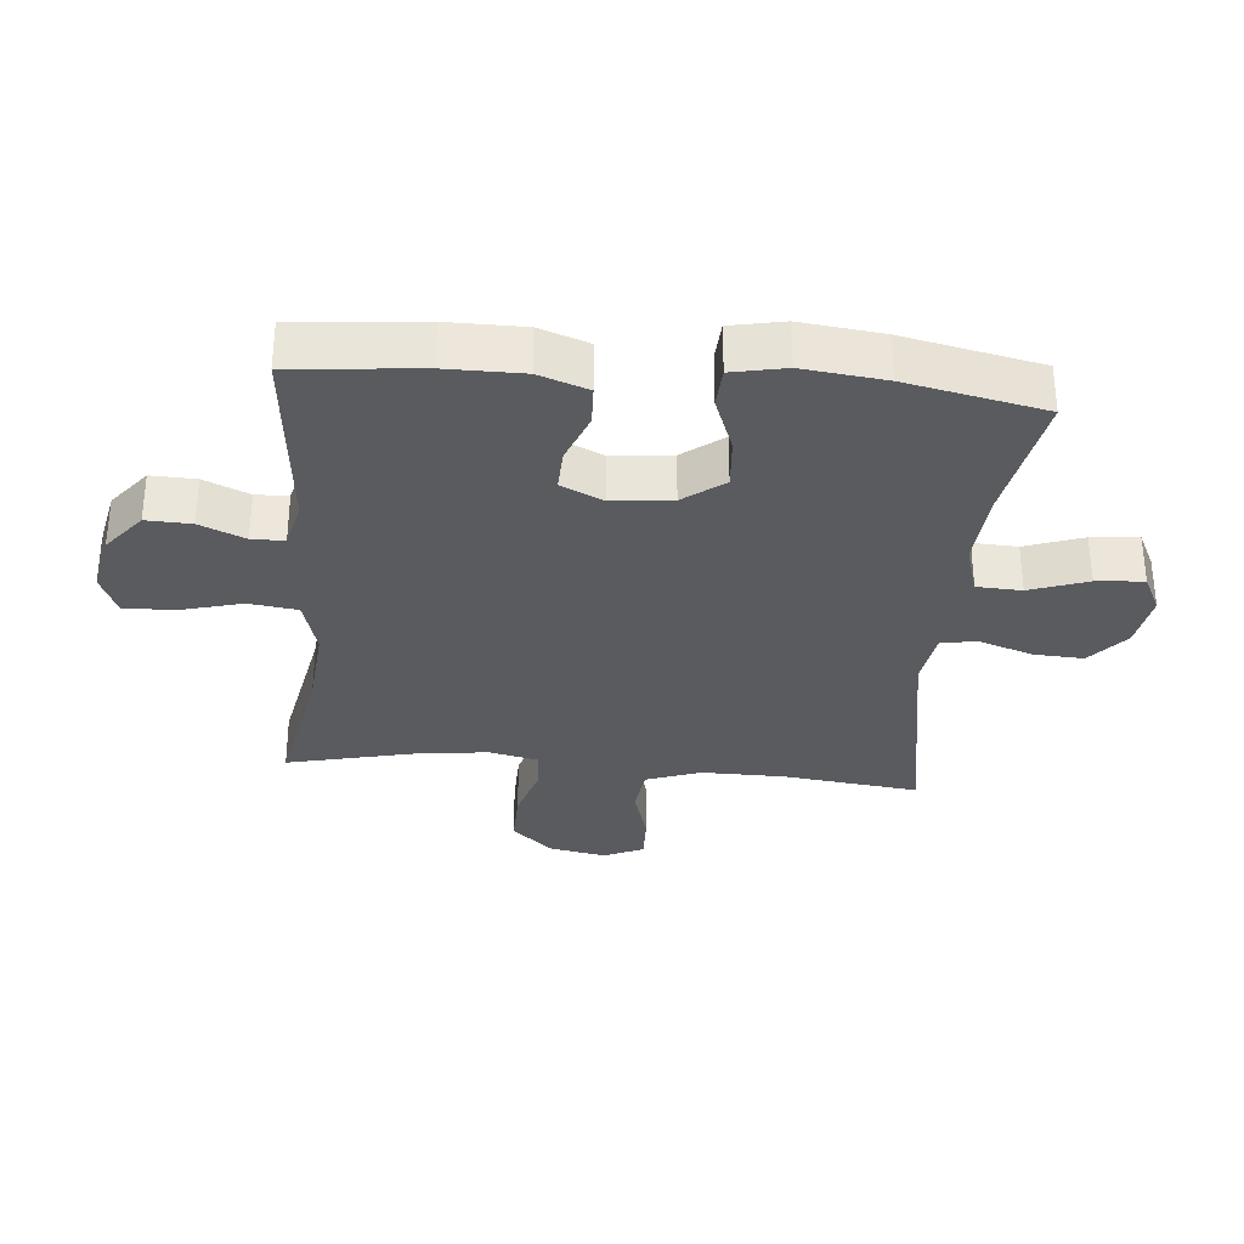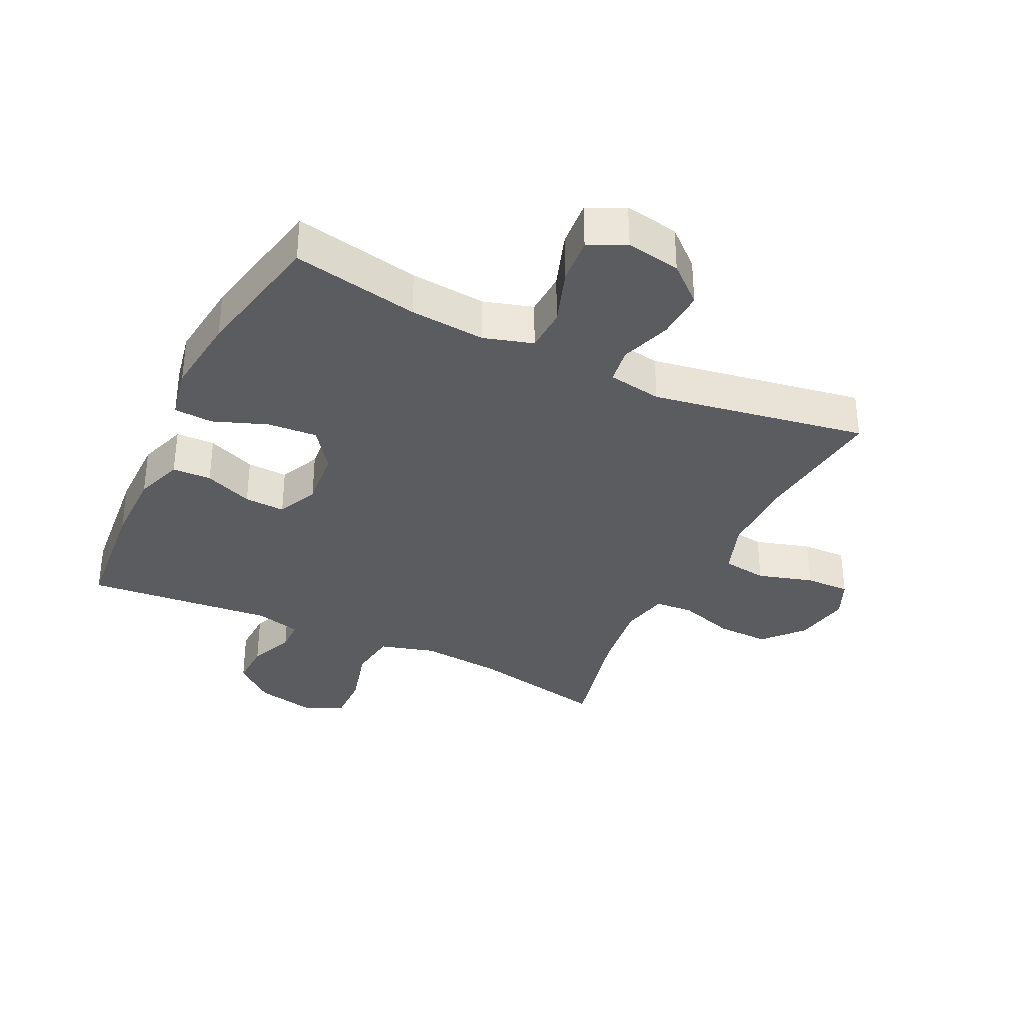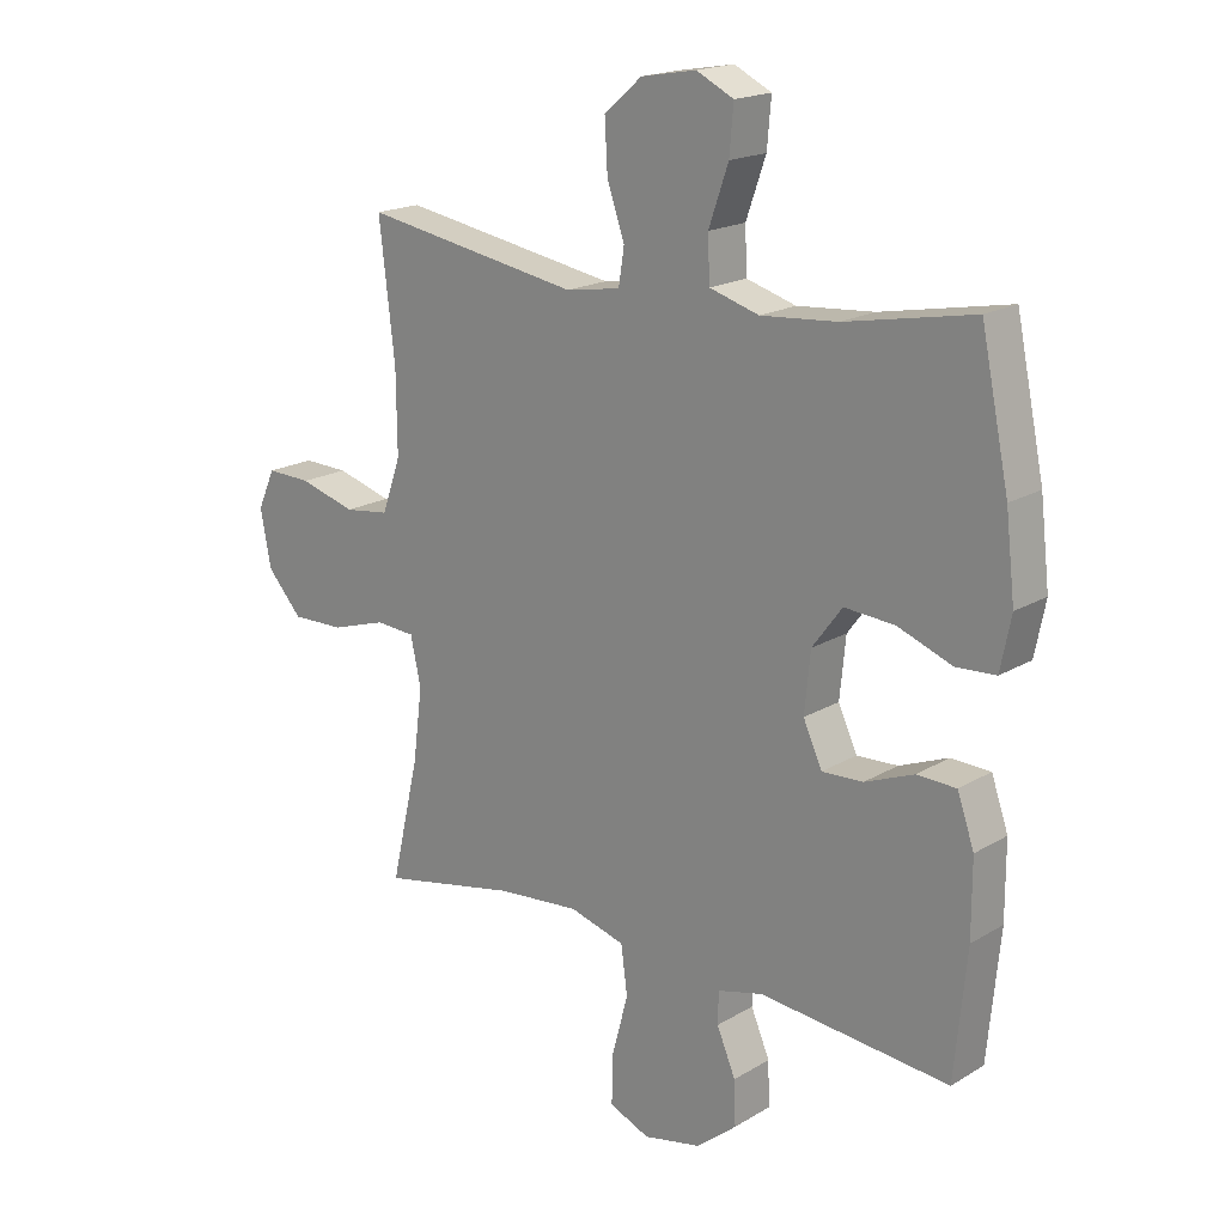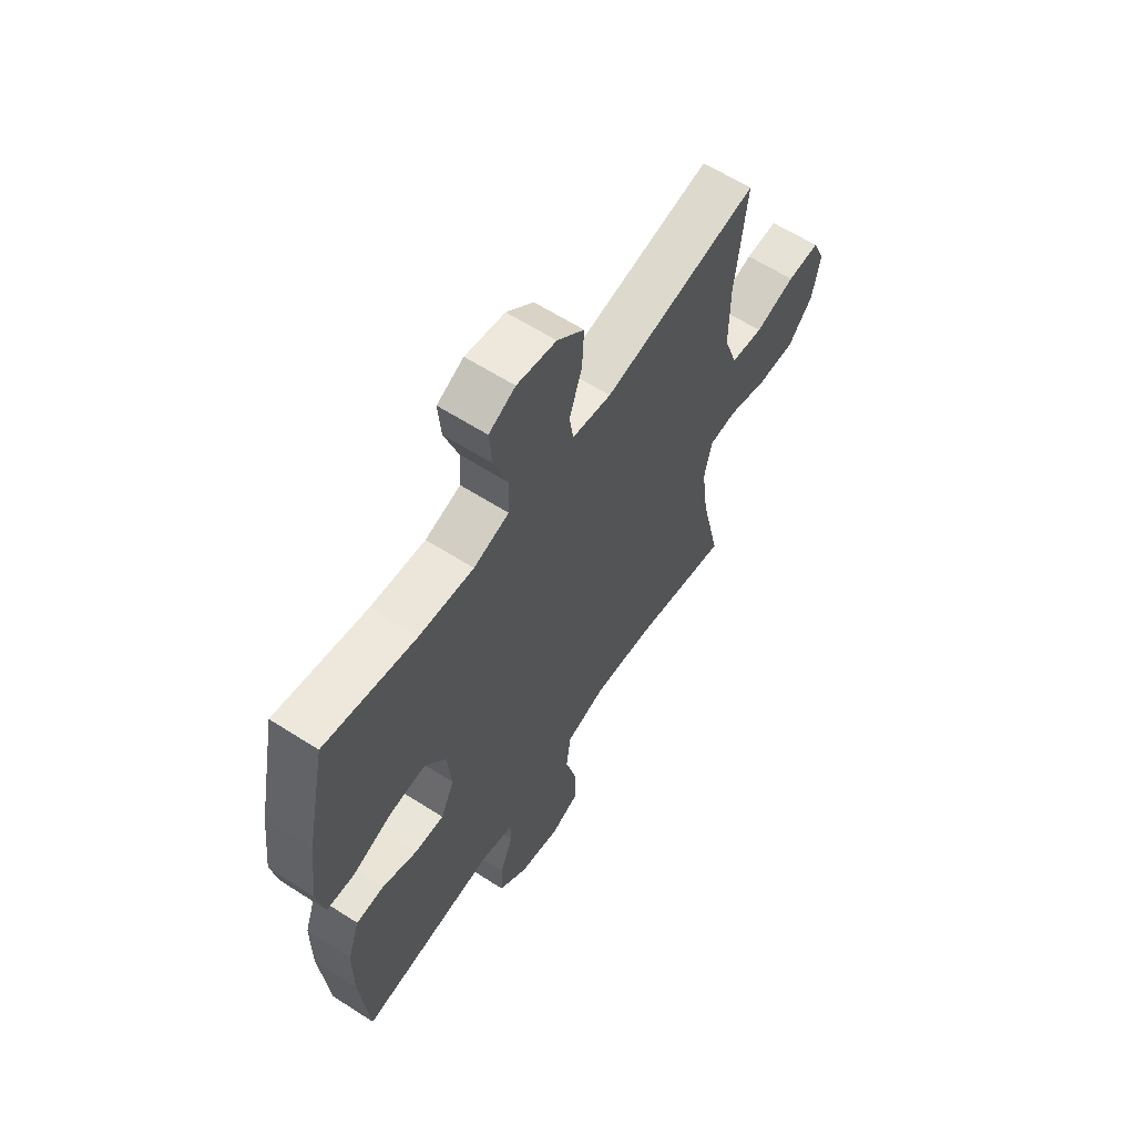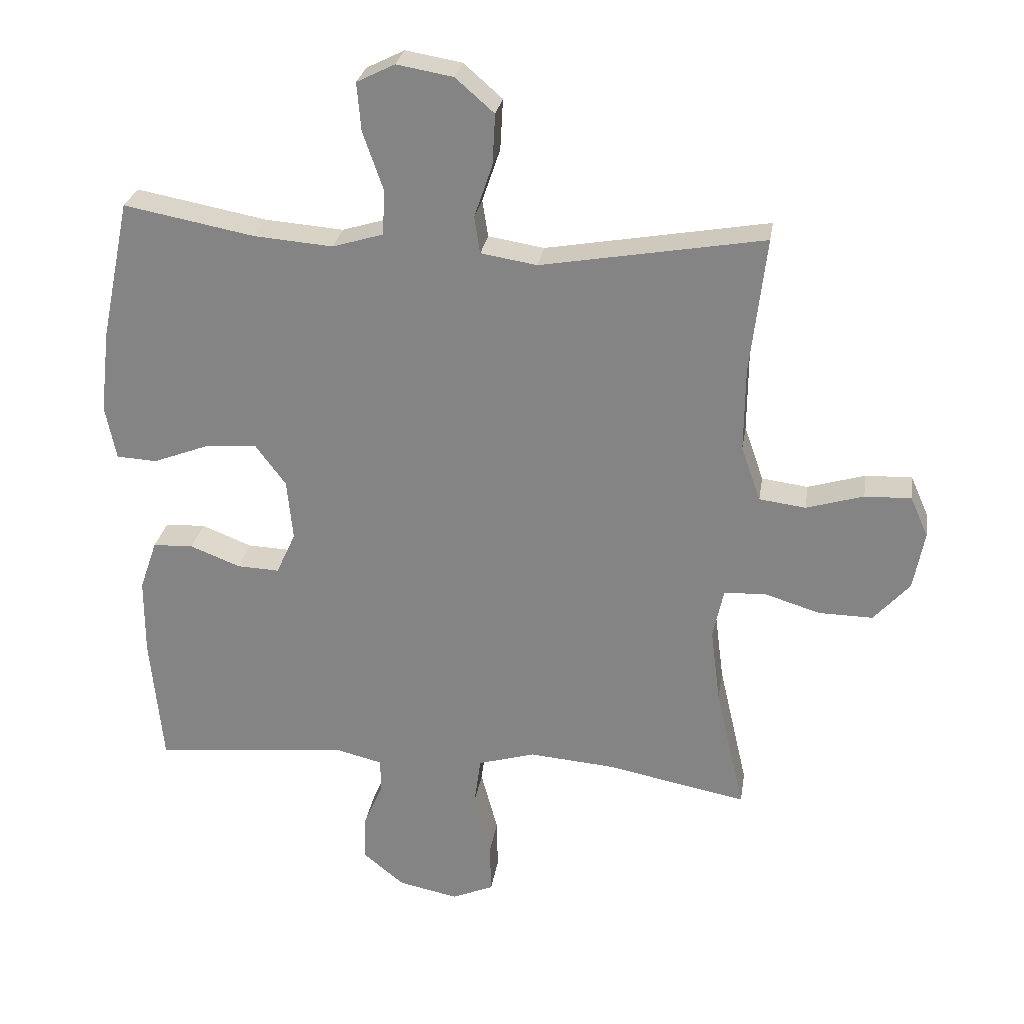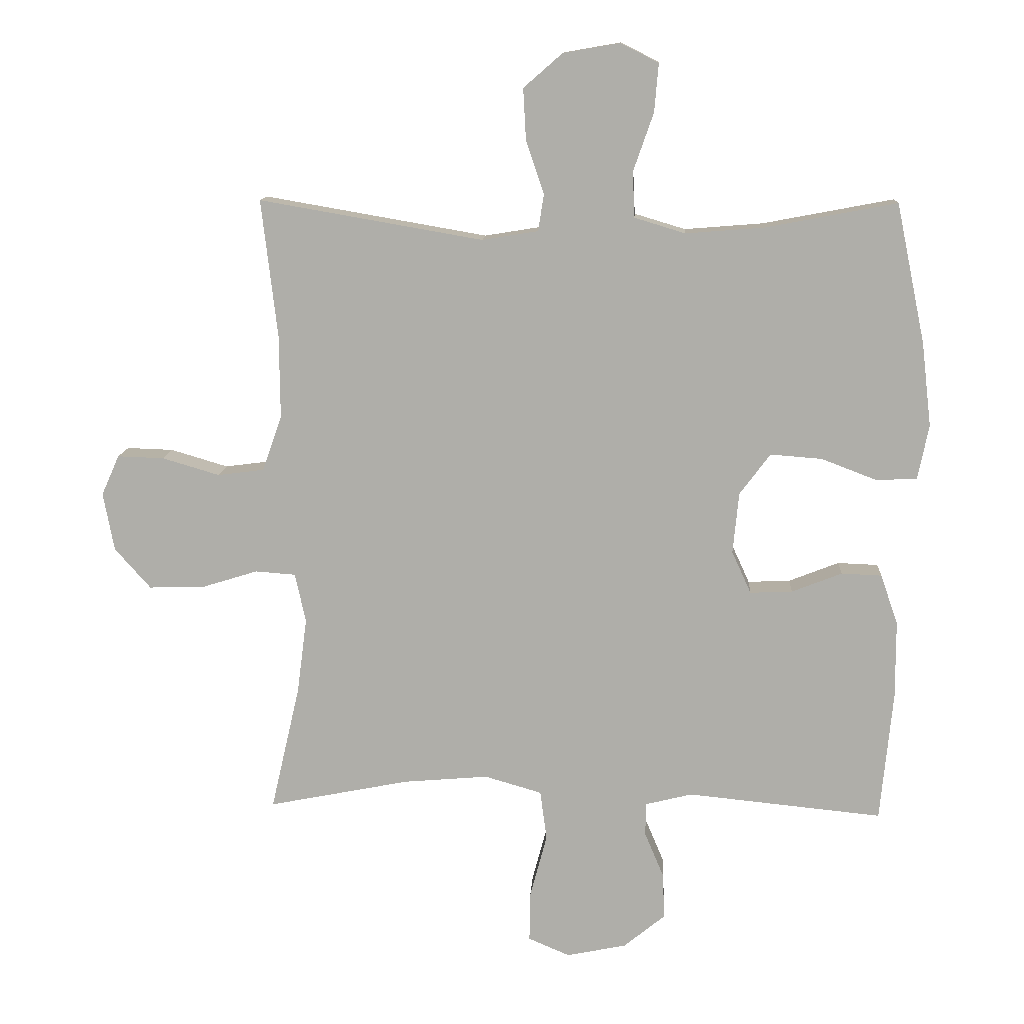
<metadata>
{"format":"obj","ext":"obj","renderer":"f3d","projection":"perspective","resolution":1024,"background":"white","views":[{"elev":-32.6,"azim":-95.1,"up":"+Y"},{"elev":-34.9,"azim":-25.9,"up":"+Y"},{"elev":18.3,"azim":-138.9,"up":"+Z"},{"elev":61.4,"azim":-56.8,"up":"+Z"},{"elev":27.0,"azim":8.8,"up":"+Z"},{"elev":11.9,"azim":-176.7,"up":"+Z"}]}
</metadata>
<code>
o path40_path40.001
v -0.5675 0.0375 0.2843
v -0.5827 0.0375 0.153
v -0.5655 0.0375 0.0677
v -0.5018 0.0375 0.06414
v -0.4138 0.0375 0.0978
v -0.3325 0.0375 0.1041
v -0.2841 0.0375 0.03938
v -0.2747 0.0375 -0.05665
v -0.3052 0.0375 -0.1234
v -0.3717 0.0375 -0.1205
v -0.4508 0.0375 -0.08951
v -0.5144 0.0375 -0.09204
v -0.5416 0.0375 -0.1709
v -0.5418 0.0375 -0.293
v -0.5221 0.0375 -0.4976
v -0.2146 0.0375 -0.4668
v -0.1411 0.0375 -0.4851
v -0.1402 0.0375 -0.5371
v -0.1706 0.0375 -0.609
v -0.1731 0.0375 -0.6808
v -0.108 0.0375 -0.7339
v -0.01378 0.0375 -0.7534
v 0.05153 0.0375 -0.7255
v 0.04995 0.0375 -0.6459
v 0.02342 0.0375 -0.5465
v 0.03392 0.0375 -0.4687
v 0.1239 0.0375 -0.4426
v 0.2579 0.0375 -0.4539
v 0.4798 0.0375 -0.4976
v 0.4343 0.0375 -0.2997
v 0.4189 0.0375 -0.1812
v 0.4359 0.0375 -0.1036
v 0.4994 0.0375 -0.09894
v 0.5888 0.0375 -0.1267
v 0.6747 0.0375 -0.1284
v 0.7313 0.0375 -0.06484
v 0.7486 0.0375 0.02677
v 0.7205 0.0375 0.08988
v 0.6474 0.0375 0.08749
v 0.5571 0.0375 0.06071
v 0.4839 0.0375 0.07016
v 0.4534 0.0375 0.1574
v 0.4546 0.0375 0.2878
v 0.4798 0.0375 0.5041
v 0.1279 0.0375 0.4432
v 0.03961 0.0375 0.4575
v 0.0306 0.0375 0.5159
v 0.05896 0.0375 0.5991
v 0.06338 0.0375 0.6794
v 0.002346 0.0375 0.7327
v -0.08676 0.0375 0.7481
v -0.1468 0.0375 0.7181
v -0.1403 0.0375 0.6425
v -0.1083 0.0375 0.5507
v -0.1115 0.0375 0.4794
v -0.1917 0.0375 0.4552
v -0.3152 0.0375 0.465
v -0.5221 0.0375 0.5041
v -0.5675 -0.0375 0.2843
v -0.5827 -0.0375 0.153
v -0.5655 -0.0375 0.0677
v -0.5018 -0.0375 0.06414
v -0.4138 -0.0375 0.0978
v -0.3325 -0.0375 0.1041
v -0.2841 -0.0375 0.03938
v -0.2747 -0.0375 -0.05665
v -0.3052 -0.0375 -0.1234
v -0.3717 -0.0375 -0.1205
v -0.4508 -0.0375 -0.08951
v -0.5144 -0.0375 -0.09204
v -0.5416 -0.0375 -0.1709
v -0.5418 -0.0375 -0.293
v -0.5221 -0.0375 -0.4976
v -0.2146 -0.0375 -0.4668
v -0.1411 -0.0375 -0.4851
v -0.1402 -0.0375 -0.5371
v -0.1706 -0.0375 -0.609
v -0.1731 -0.0375 -0.6808
v -0.108 -0.0375 -0.7339
v -0.01378 -0.0375 -0.7534
v 0.05153 -0.0375 -0.7255
v 0.04995 -0.0375 -0.6459
v 0.02342 -0.0375 -0.5465
v 0.03392 -0.0375 -0.4687
v 0.1239 -0.0375 -0.4426
v 0.2579 -0.0375 -0.4539
v 0.4798 -0.0375 -0.4976
v 0.4343 -0.0375 -0.2997
v 0.4189 -0.0375 -0.1812
v 0.4359 -0.0375 -0.1036
v 0.4994 -0.0375 -0.09894
v 0.5888 -0.0375 -0.1267
v 0.6747 -0.0375 -0.1284
v 0.7313 -0.0375 -0.06484
v 0.7486 -0.0375 0.02677
v 0.7205 -0.0375 0.08988
v 0.6474 -0.0375 0.08749
v 0.5571 -0.0375 0.06071
v 0.4839 -0.0375 0.07016
v 0.4534 -0.0375 0.1574
v 0.4546 -0.0375 0.2878
v 0.4798 -0.0375 0.5041
v 0.1279 -0.0375 0.4432
v 0.03961 -0.0375 0.4575
v 0.0306 -0.0375 0.5159
v 0.05896 -0.0375 0.5991
v 0.06338 -0.0375 0.6794
v 0.002346 -0.0375 0.7327
v -0.08676 -0.0375 0.7481
v -0.1468 -0.0375 0.7181
v -0.1403 -0.0375 0.6425
v -0.1083 -0.0375 0.5507
v -0.1115 -0.0375 0.4794
v -0.1917 -0.0375 0.4552
v -0.3152 -0.0375 0.465
v -0.5221 -0.0375 0.5041
v -0.108 0.0375 -0.7339
v -0.01378 0.0375 -0.7534
v 0.05153 0.0375 -0.7255
v 0.05153 0.0375 -0.7255
v -0.1731 0.0375 -0.6808
v 0.04995 0.0375 -0.6459
v -0.1706 0.0375 -0.609
v 0.02342 0.0375 -0.5465
v -0.1402 0.0375 -0.5371
v 0.03392 0.0375 -0.4687
v 0.03392 0.0375 -0.4687
v -0.1411 0.0375 -0.4851
v -0.1411 0.0375 -0.4851
v -0.2146 0.0375 -0.4668
v 0.2579 0.0375 -0.4539
v 0.4798 0.0375 -0.4976
v 0.4798 0.0375 -0.4976
v -0.5221 0.0375 -0.4976
v -0.5221 0.0375 -0.4976
v 0.1239 0.0375 -0.4426
v 0.4343 0.0375 -0.2997
v -0.5418 0.0375 -0.293
v 0.4189 0.0375 -0.1812
v -0.5416 0.0375 -0.1709
v 0.4359 0.0375 -0.1036
v 0.4359 0.0375 -0.1036
v -0.5144 0.0375 -0.09204
v -0.5144 0.0375 -0.09204
v -0.3052 0.0375 -0.1234
v -0.3052 0.0375 -0.1234
v -0.3717 0.0375 -0.1205
v 0.5888 0.0375 -0.1267
v 0.6747 0.0375 -0.1284
v 0.7313 0.0375 -0.06484
v 0.4994 0.0375 -0.09894
v -0.2747 0.0375 -0.05665
v -0.4508 0.0375 -0.08951
v 0.7486 0.0375 0.02677
v -0.2841 0.0375 0.03938
v 0.7205 0.0375 0.08988
v 0.7205 0.0375 0.08988
v -0.3325 0.0375 0.1041
v 0.5571 0.0375 0.06071
v 0.4839 0.0375 0.07016
v 0.4839 0.0375 0.07016
v 0.6474 0.0375 0.08749
v -0.5655 0.0375 0.0677
v -0.5655 0.0375 0.0677
v -0.5018 0.0375 0.06414
v -0.4138 0.0375 0.0978
v -0.5827 0.0375 0.153
v 0.4534 0.0375 0.1574
v -0.5675 0.0375 0.2843
v 0.4546 0.0375 0.2878
v 0.1279 0.0375 0.4432
v 0.03961 0.0375 0.4575
v 0.03961 0.0375 0.4575
v -0.1917 0.0375 0.4552
v -0.3152 0.0375 0.465
v -0.1115 0.0375 0.4794
v -0.1115 0.0375 0.4794
v 0.0306 0.0375 0.5159
v -0.5221 0.0375 0.5041
v -0.5221 0.0375 0.5041
v 0.4798 0.0375 0.5041
v 0.4798 0.0375 0.5041
v -0.1083 0.0375 0.5507
v 0.05896 0.0375 0.5991
v -0.1403 0.0375 0.6425
v 0.06338 0.0375 0.6794
v -0.1468 0.0375 0.7181
v -0.1468 0.0375 0.7181
v 0.002346 0.0375 0.7327
v -0.08676 0.0375 0.7481
v -0.108 -0.0375 -0.7339
v -0.01378 -0.0375 -0.7534
v 0.05153 -0.0375 -0.7255
v 0.05153 -0.0375 -0.7255
v -0.1731 -0.0375 -0.6808
v 0.04995 -0.0375 -0.6459
v -0.1706 -0.0375 -0.609
v 0.02342 -0.0375 -0.5465
v -0.1402 -0.0375 -0.5371
v 0.03392 -0.0375 -0.4687
v 0.03392 -0.0375 -0.4687
v -0.1411 -0.0375 -0.4851
v -0.1411 -0.0375 -0.4851
v -0.2146 -0.0375 -0.4668
v 0.2579 -0.0375 -0.4539
v 0.4798 -0.0375 -0.4976
v 0.4798 -0.0375 -0.4976
v -0.5221 -0.0375 -0.4976
v -0.5221 -0.0375 -0.4976
v 0.1239 -0.0375 -0.4426
v 0.4343 -0.0375 -0.2997
v -0.5418 -0.0375 -0.293
v 0.4189 -0.0375 -0.1812
v -0.5416 -0.0375 -0.1709
v 0.4359 -0.0375 -0.1036
v 0.4359 -0.0375 -0.1036
v -0.5144 -0.0375 -0.09204
v -0.5144 -0.0375 -0.09204
v -0.3052 -0.0375 -0.1234
v -0.3052 -0.0375 -0.1234
v -0.3717 -0.0375 -0.1205
v 0.5888 -0.0375 -0.1267
v 0.6747 -0.0375 -0.1284
v 0.7313 -0.0375 -0.06484
v 0.4994 -0.0375 -0.09894
v -0.2747 -0.0375 -0.05665
v -0.4508 -0.0375 -0.08951
v 0.7486 -0.0375 0.02677
v -0.2841 -0.0375 0.03938
v 0.7205 -0.0375 0.08988
v 0.7205 -0.0375 0.08988
v -0.3325 -0.0375 0.1041
v 0.5571 -0.0375 0.06071
v 0.4839 -0.0375 0.07016
v 0.4839 -0.0375 0.07016
v 0.6474 -0.0375 0.08749
v -0.5655 -0.0375 0.0677
v -0.5655 -0.0375 0.0677
v -0.5018 -0.0375 0.06414
v -0.4138 -0.0375 0.0978
v -0.5827 -0.0375 0.153
v 0.4534 -0.0375 0.1574
v -0.5675 -0.0375 0.2843
v 0.4546 -0.0375 0.2878
v 0.1279 -0.0375 0.4432
v 0.03961 -0.0375 0.4575
v 0.03961 -0.0375 0.4575
v -0.1917 -0.0375 0.4552
v -0.3152 -0.0375 0.465
v -0.1115 -0.0375 0.4794
v -0.1115 -0.0375 0.4794
v 0.0306 -0.0375 0.5159
v -0.5221 -0.0375 0.5041
v -0.5221 -0.0375 0.5041
v 0.4798 -0.0375 0.5041
v 0.4798 -0.0375 0.5041
v -0.1083 -0.0375 0.5507
v 0.05896 -0.0375 0.5991
v -0.1403 -0.0375 0.6425
v 0.06338 -0.0375 0.6794
v -0.1468 -0.0375 0.7181
v -0.1468 -0.0375 0.7181
v 0.002346 -0.0375 0.7327
v -0.08676 -0.0375 0.7481
f 191 196 197
f 205 213 210
f 259 264 261
f 245 242 244
f 243 232 249
f 219 221 212
f 222 233 225
f 232 243 240
f 234 242 215
f 208 204 212
f 250 248 229
f 219 200 226
f 197 196 198
f 242 245 229
f 245 244 255
f 258 257 252
f 202 200 219
f 197 198 199
f 212 221 214
f 195 191 197
f 250 252 257
f 211 213 205
f 243 249 253
f 214 221 227
f 215 242 229
f 202 219 204
f 263 259 258
f 246 250 229
f 263 258 260
f 199 198 202
f 193 196 192
f 263 264 259
f 233 224 236
f 200 202 198
f 225 234 215
f 246 252 250
f 226 215 229
f 236 228 230
f 228 236 224
f 233 222 224
f 257 258 259
f 213 215 226
f 214 227 217
f 232 248 249
f 223 224 222
f 192 196 191
f 240 243 241
f 229 245 246
f 200 210 226
f 204 219 212
f 234 225 233
f 211 205 206
f 240 241 239
f 239 241 237
f 210 213 226
f 229 248 232
f 21 22 80 79
f 22 120 194 80
f 20 21 79 78
f 23 24 82 81
f 19 20 78 77
f 24 25 83 82
f 18 19 77 76
f 25 127 201 83
f 129 18 76 203
f 16 17 75 74
f 28 133 207 86
f 135 16 74 209
f 26 27 85 84
f 27 28 86 85
f 29 30 88 87
f 14 15 73 72
f 30 31 89 88
f 13 14 72 71
f 31 142 216 89
f 144 13 71 218
f 146 10 68 220
f 34 35 93 92
f 35 36 94 93
f 33 34 92 91
f 8 9 67 66
f 11 12 70 69
f 10 11 69 68
f 32 33 91 90
f 36 37 95 94
f 7 8 66 65
f 37 157 231 95
f 6 7 65 64
f 40 161 235 98
f 39 40 98 97
f 38 39 97 96
f 164 4 62 238
f 4 5 63 62
f 2 3 61 60
f 41 42 100 99
f 5 6 64 63
f 1 2 60 59
f 42 43 101 100
f 45 173 247 103
f 56 57 115 114
f 177 56 114 251
f 46 47 105 104
f 180 1 59 254
f 57 58 116 115
f 182 45 103 256
f 43 44 102 101
f 54 55 113 112
f 47 48 106 105
f 53 54 112 111
f 48 49 107 106
f 188 53 111 262
f 49 50 108 107
f 51 52 110 109
f 50 51 109 108
f 117 123 122
f 131 136 139
f 185 187 190
f 171 170 168
f 169 175 158
f 145 138 147
f 148 151 159
f 158 166 169
f 160 141 168
f 134 138 130
f 176 155 174
f 145 152 126
f 123 124 122
f 168 155 171
f 171 181 170
f 184 178 183
f 128 145 126
f 123 125 124
f 138 140 147
f 121 123 117
f 176 183 178
f 137 131 139
f 169 179 175
f 140 153 147
f 141 155 168
f 128 130 145
f 189 184 185
f 172 155 176
f 189 186 184
f 125 128 124
f 119 118 122
f 189 185 190
f 159 162 150
f 126 124 128
f 151 141 160
f 172 176 178
f 152 155 141
f 162 156 154
f 154 150 162
f 159 150 148
f 183 185 184
f 139 152 141
f 140 143 153
f 158 175 174
f 149 148 150
f 118 117 122
f 166 167 169
f 155 172 171
f 126 152 136
f 130 138 145
f 160 159 151
f 137 132 131
f 166 165 167
f 165 163 167
f 136 152 139
f 155 158 174

</code>
